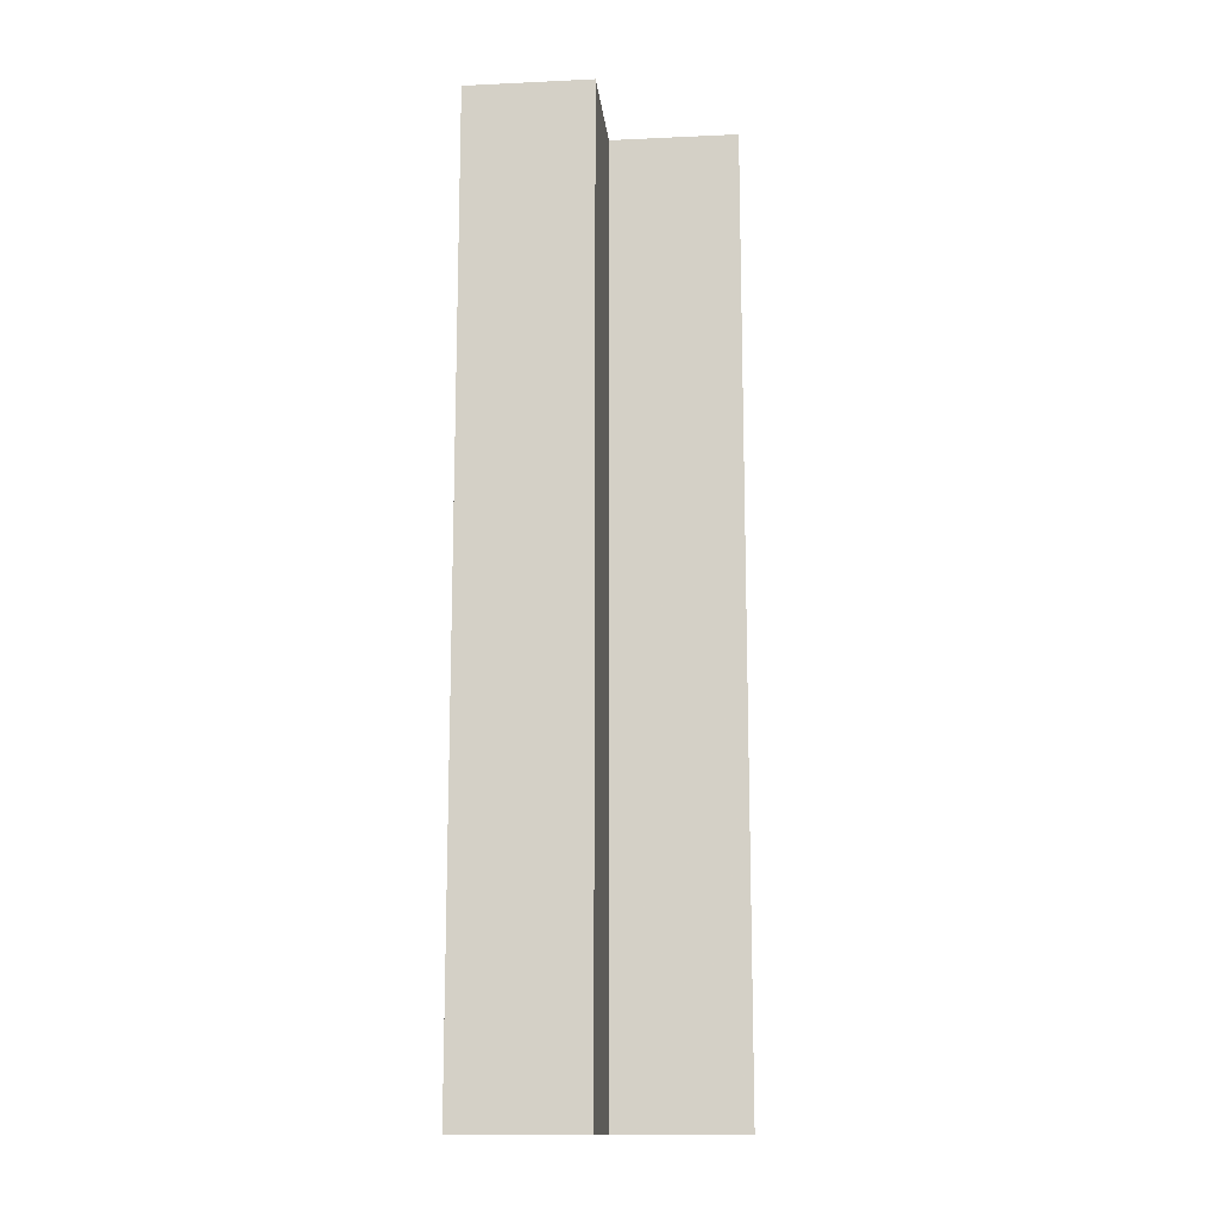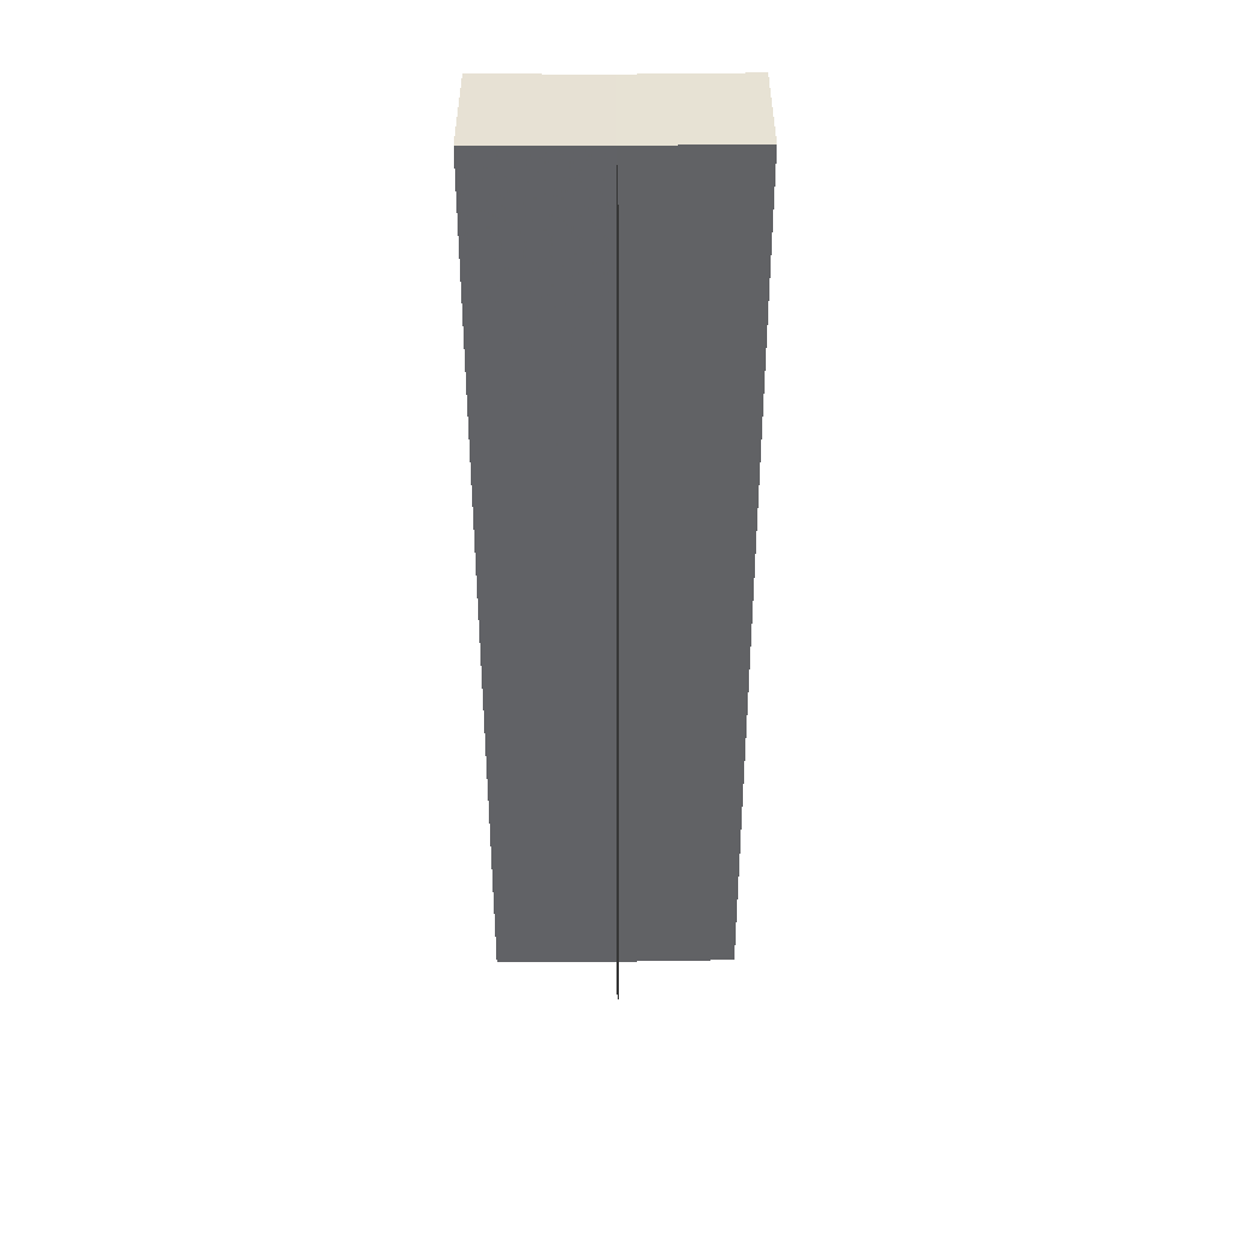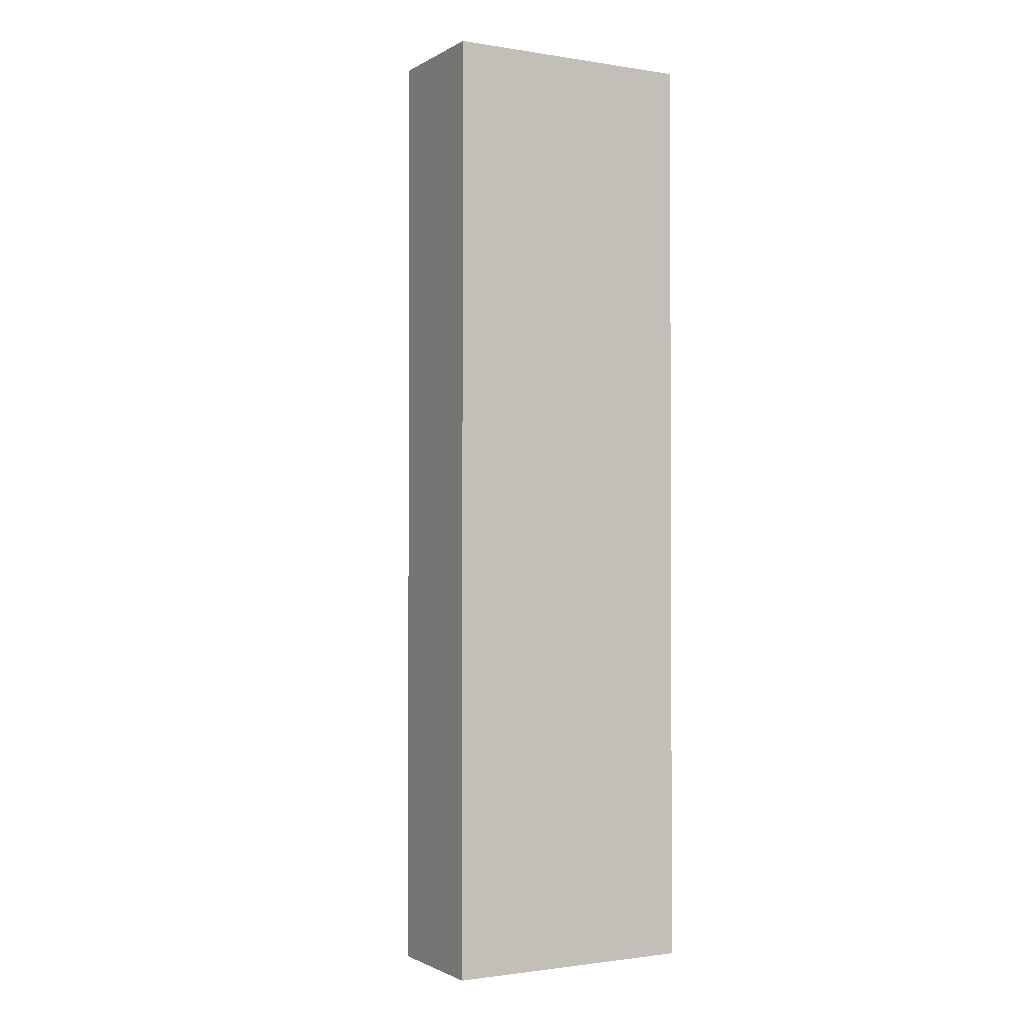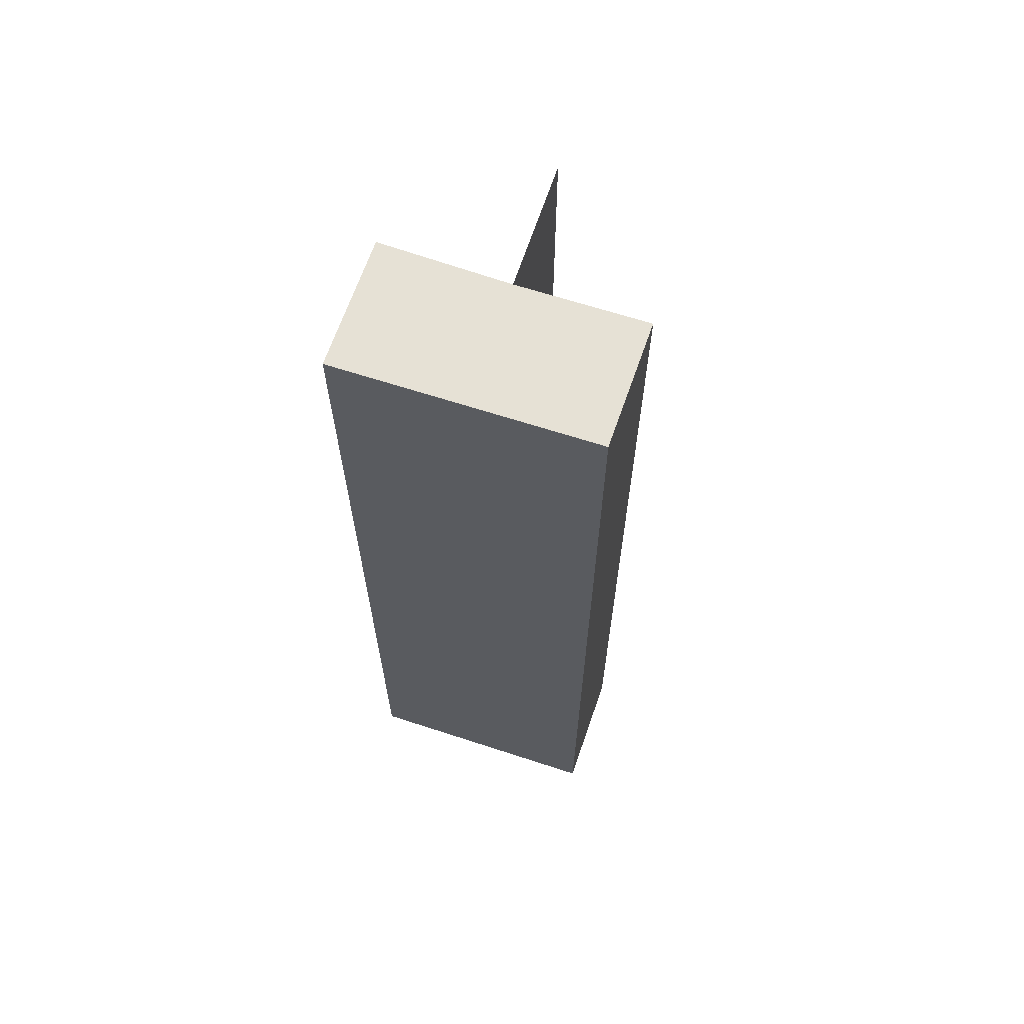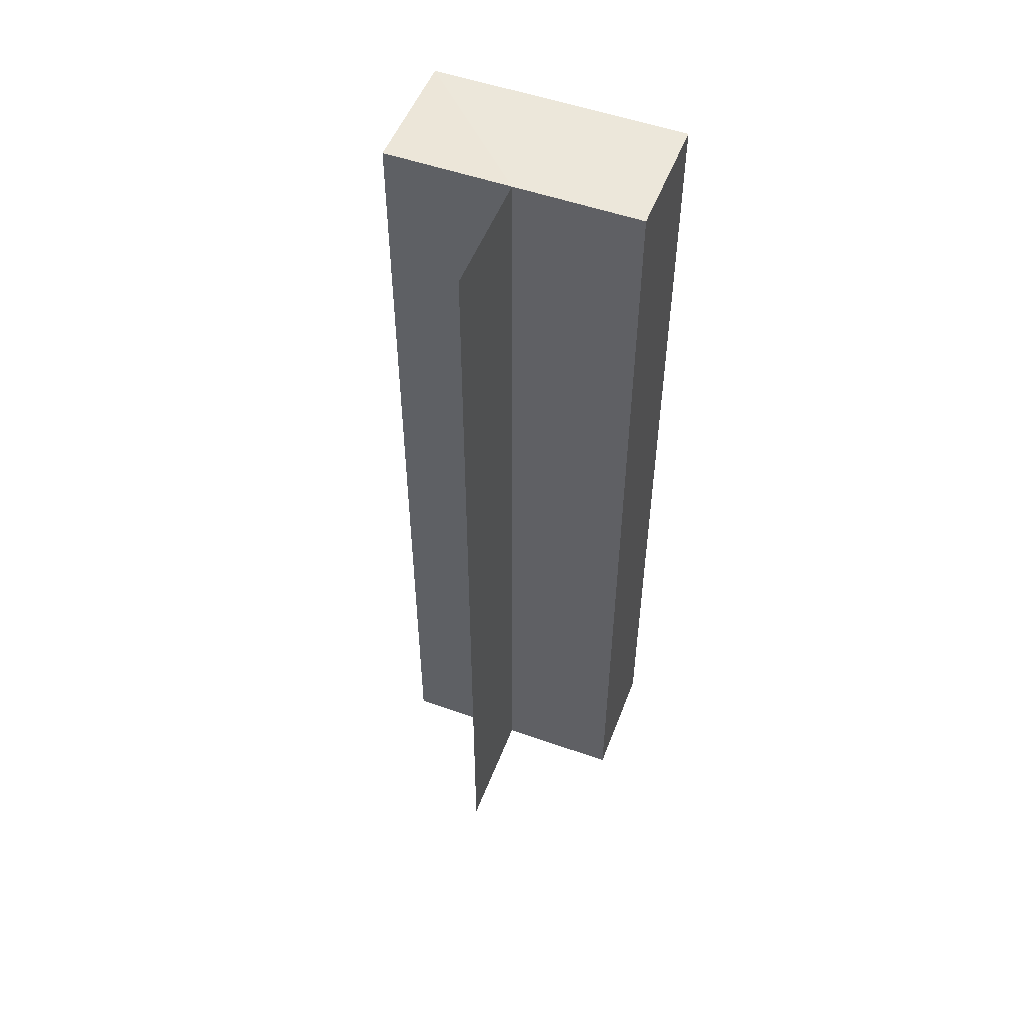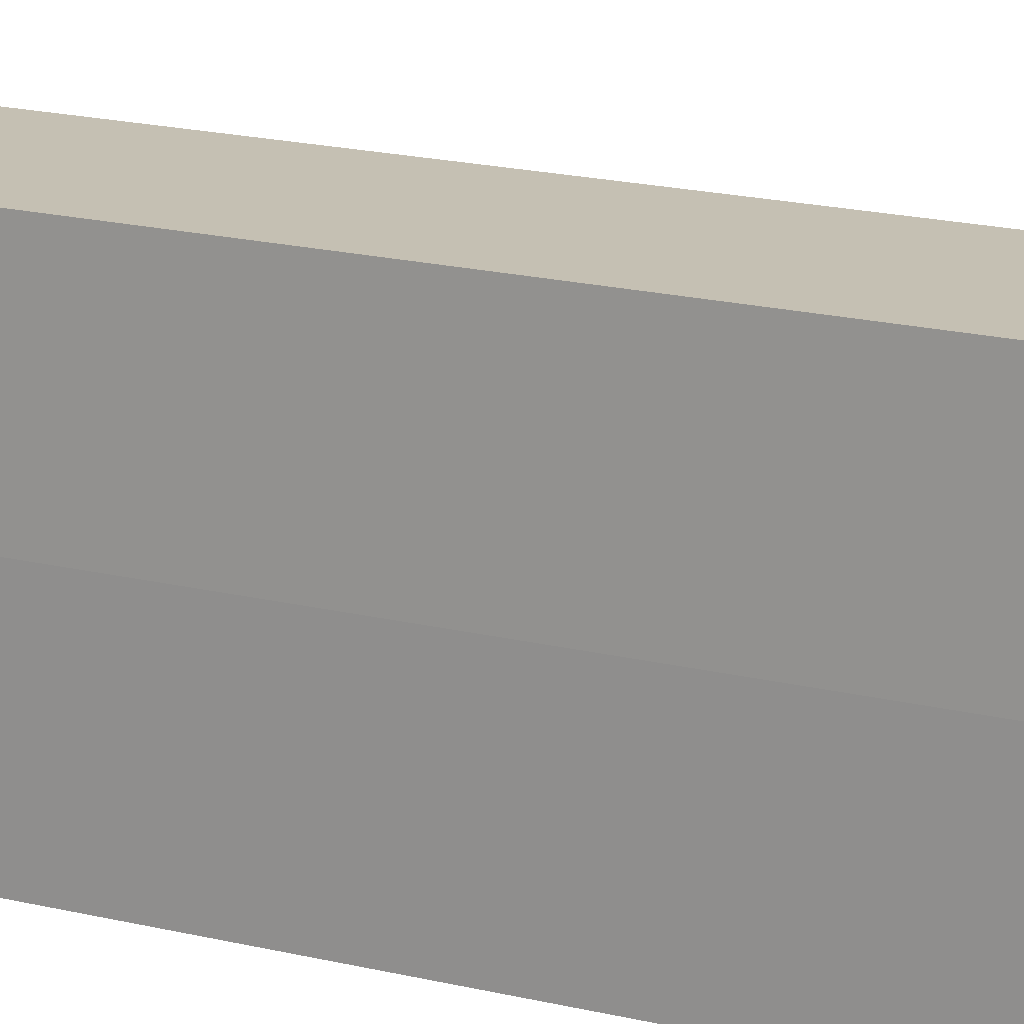
<metadata>
{"format":"obj","ext":"obj","renderer":"f3d","projection":"perspective","resolution":1024,"background":"white","views":[{"elev":-13.9,"azim":-174.2,"up":"+Z"},{"elev":39.5,"azim":-90.7,"up":"+Z"},{"elev":-1.5,"azim":60.9,"up":"+Z"},{"elev":65.3,"azim":108.7,"up":"+Z"},{"elev":52.4,"azim":-69.1,"up":"+Z"},{"elev":17.7,"azim":116.1,"up":"+Y"}]}
</metadata>
<code>
o 10696
v 2160 1878 7.322
v 2160 1878 7.322
v 2160 1878 7.397
v 2160 1878 7.322
v 2160 1878 7.397
v 2160 1878 7.322
v 2160 1878 7.397
v 2160 1878 7.322
v 2160 1878 7.322
v 2160 1878 7.397
v 2160 1878 7.397
v 2160 1878 7.397
v 2160 1878 7.322
v 2160 1878 7.322
v 2160 1878 7.322
v 2160 1878 7.322
v 2160 1878 7.397
v 2160 1878 7.322
v 2160 1878 7.322
v 2160 1878 7.322
v 2160 1878 7.322
v 2160 1878 7.322
v 2160 1878 7.397
v 2160 1878 7.397
v 2160 1878 7.322
v 2160 1878 7.322
v 2160 1878 7.322
v 2160 1878 7.322
v 2160 1878 7.397
v 2160 1878 7.322
v 2160 1878 7.322
v 2160 1878 7.397
v 2160 1878 7.322
v 2160 1878 7.397
v 2160 1878 7.397
v 2160 1878 7.397
v 2160 1878 7.397
v 2160 1878 7.322
v 2160 1878 7.322
v 2160 1878 7.322
v 2160 1878 7.397
v 2160 1878 7.397
v 2160 1878 7.397
v 2160 1878 7.397
v 2160 1878 7.397
f 1 2 3
f 4 2 5
f 3 6 7
f 5 6 7
f 2 8 9
f 10 9 11
f 12 13 10
f 14 15 12
f 15 16 17
f 18 9 19
f 18 19 20
f 21 20 22
f 23 20 24
f 25 26 23
f 27 28 29
f 27 30 29
f 29 31 32
f 29 33 34
f 29 35 36
f 37 38 36
f 39 40 37
f 41 42 35
f 41 43 42
f 44 45 43

</code>
